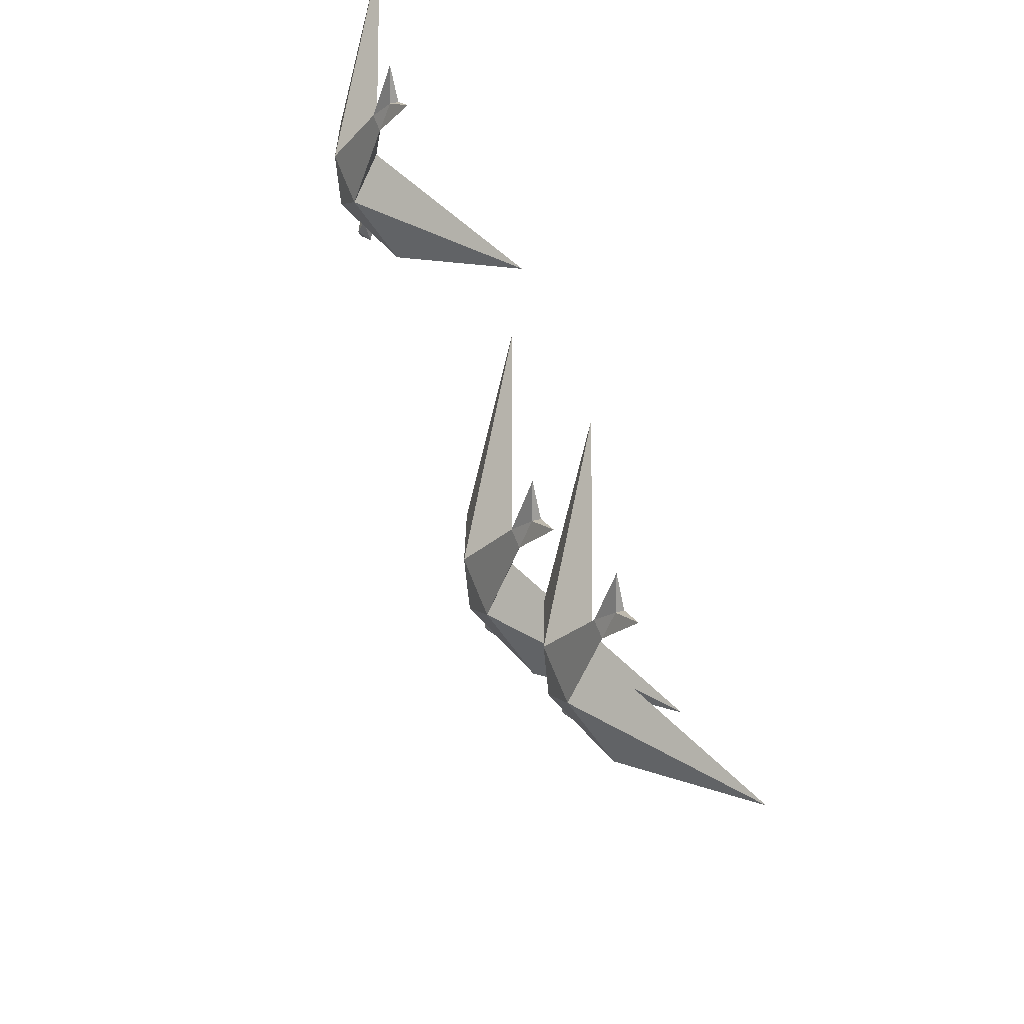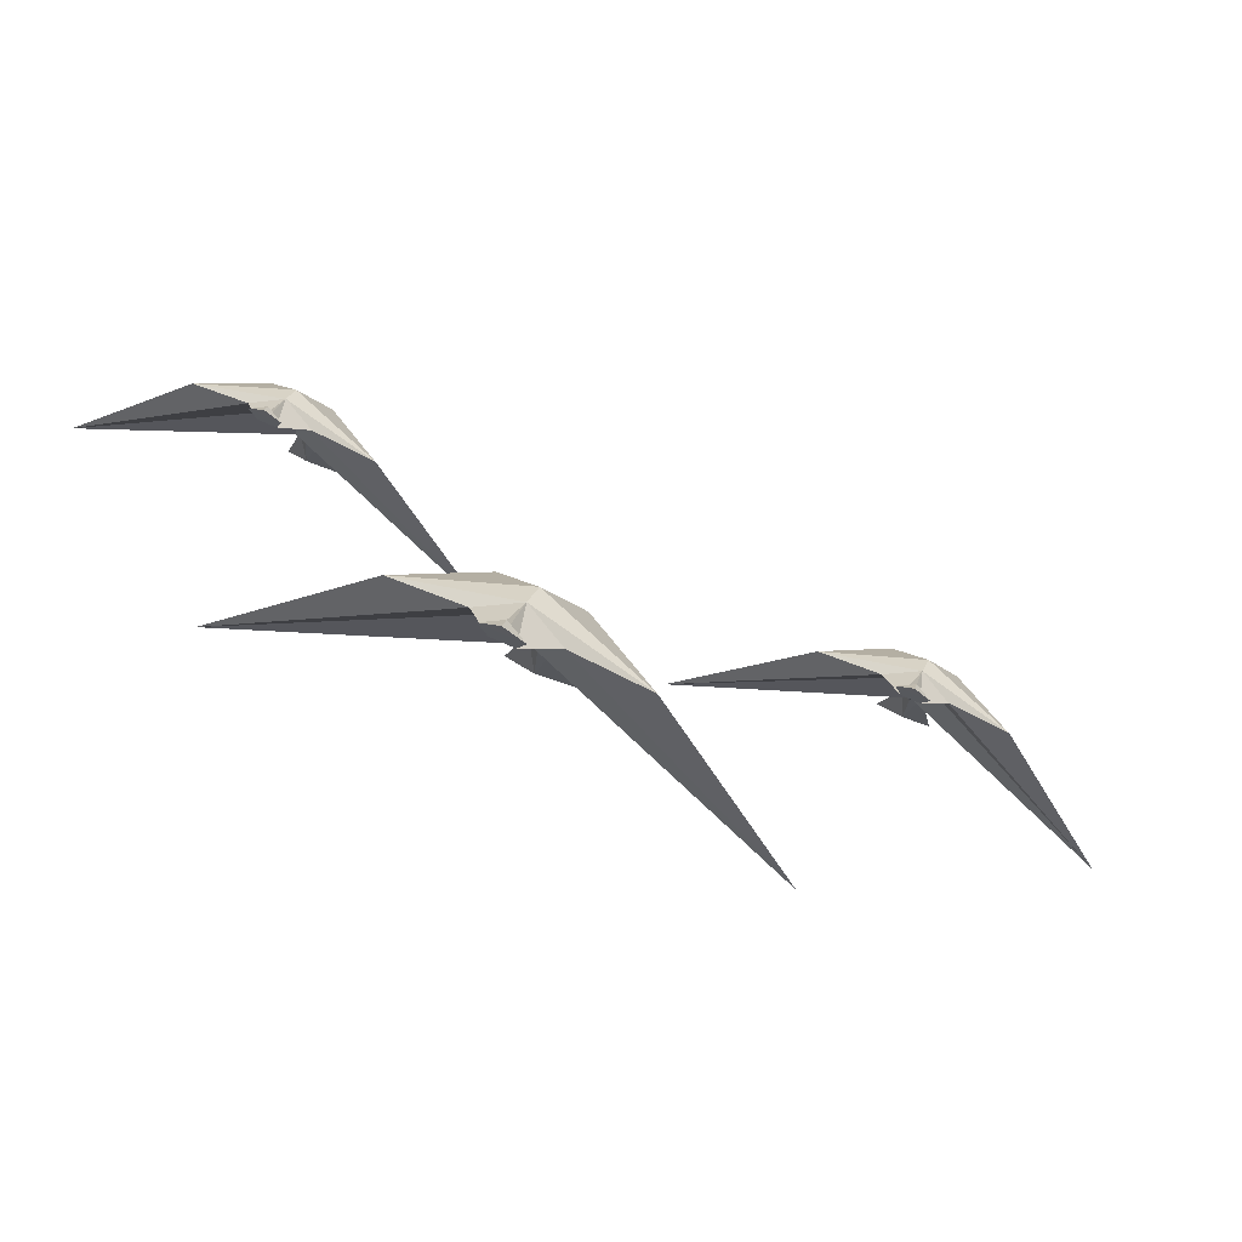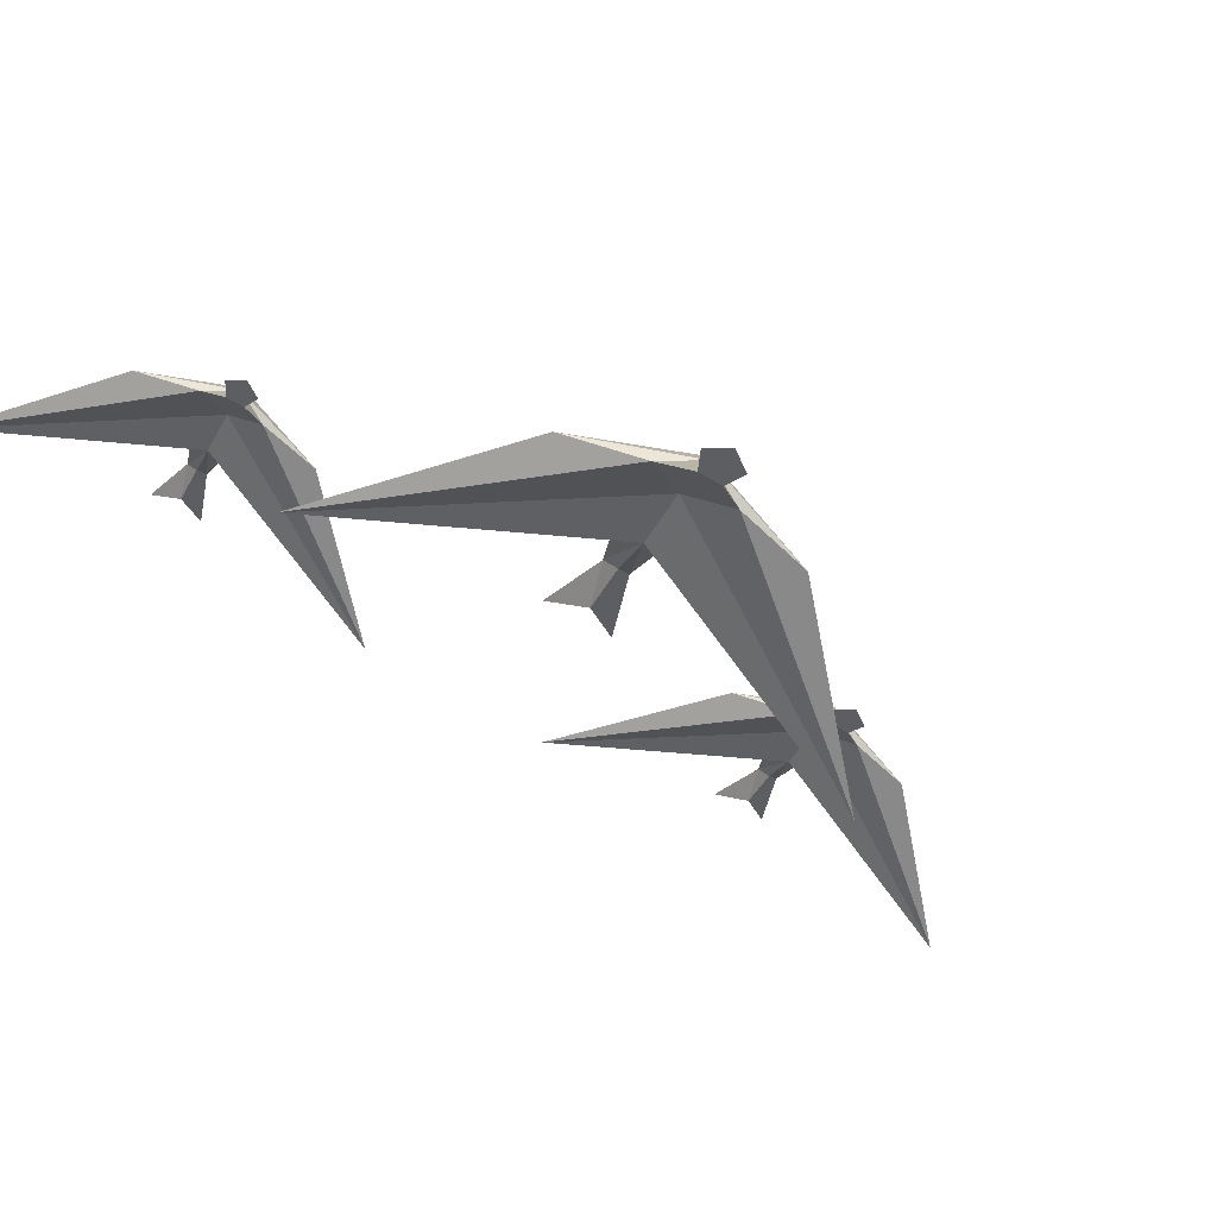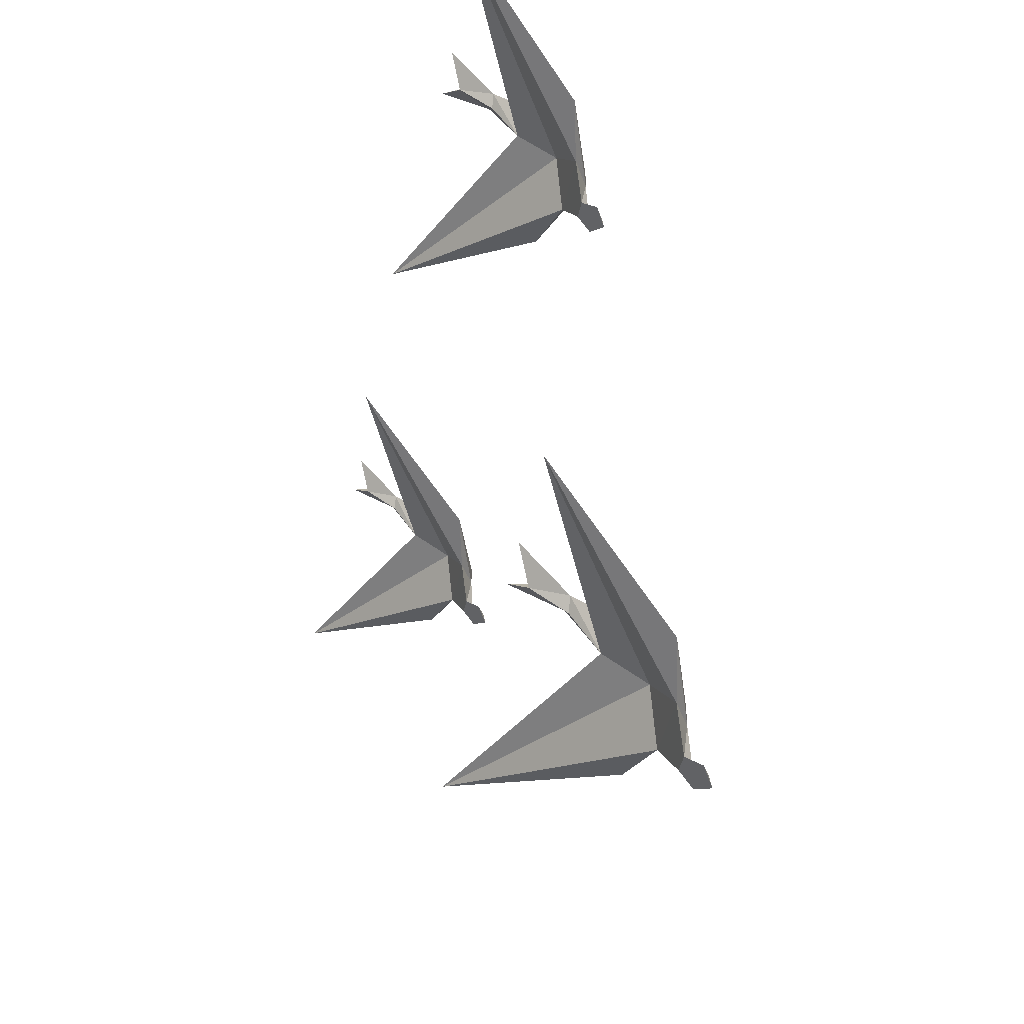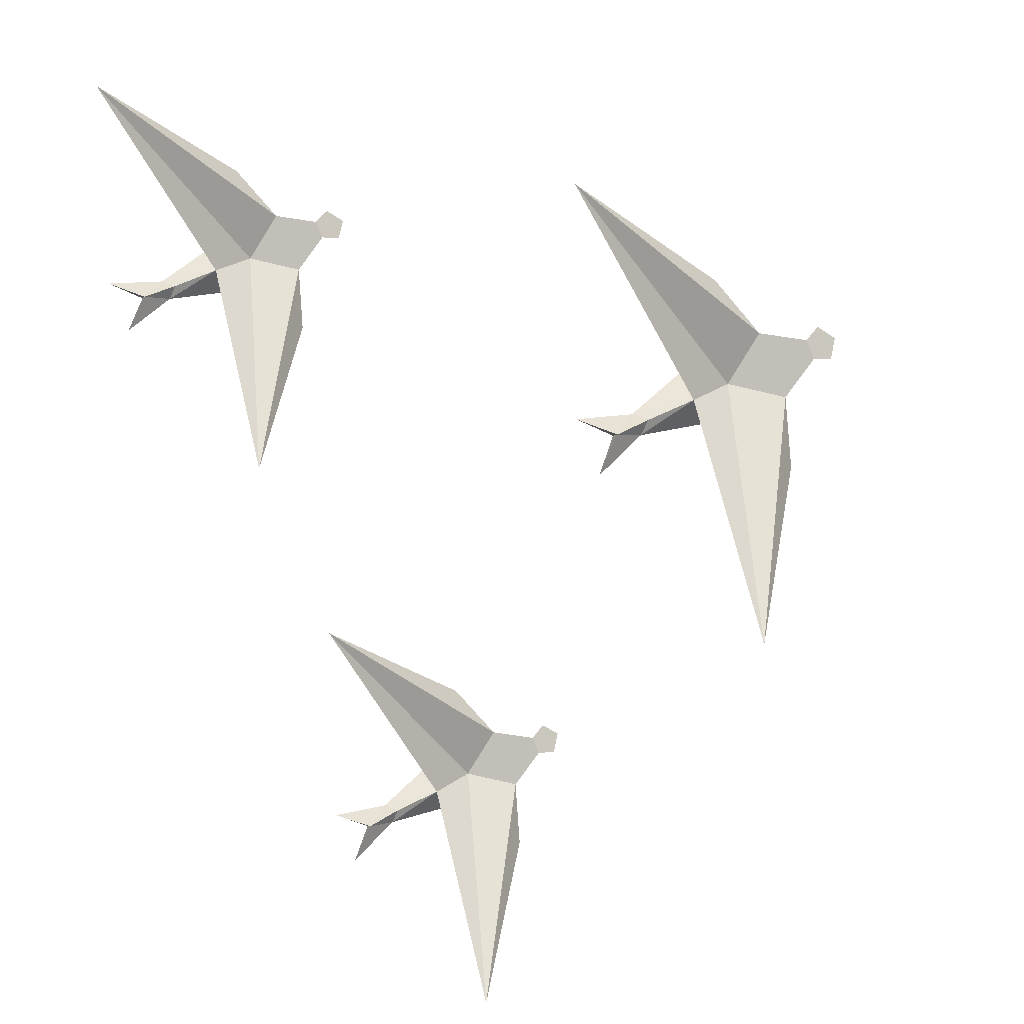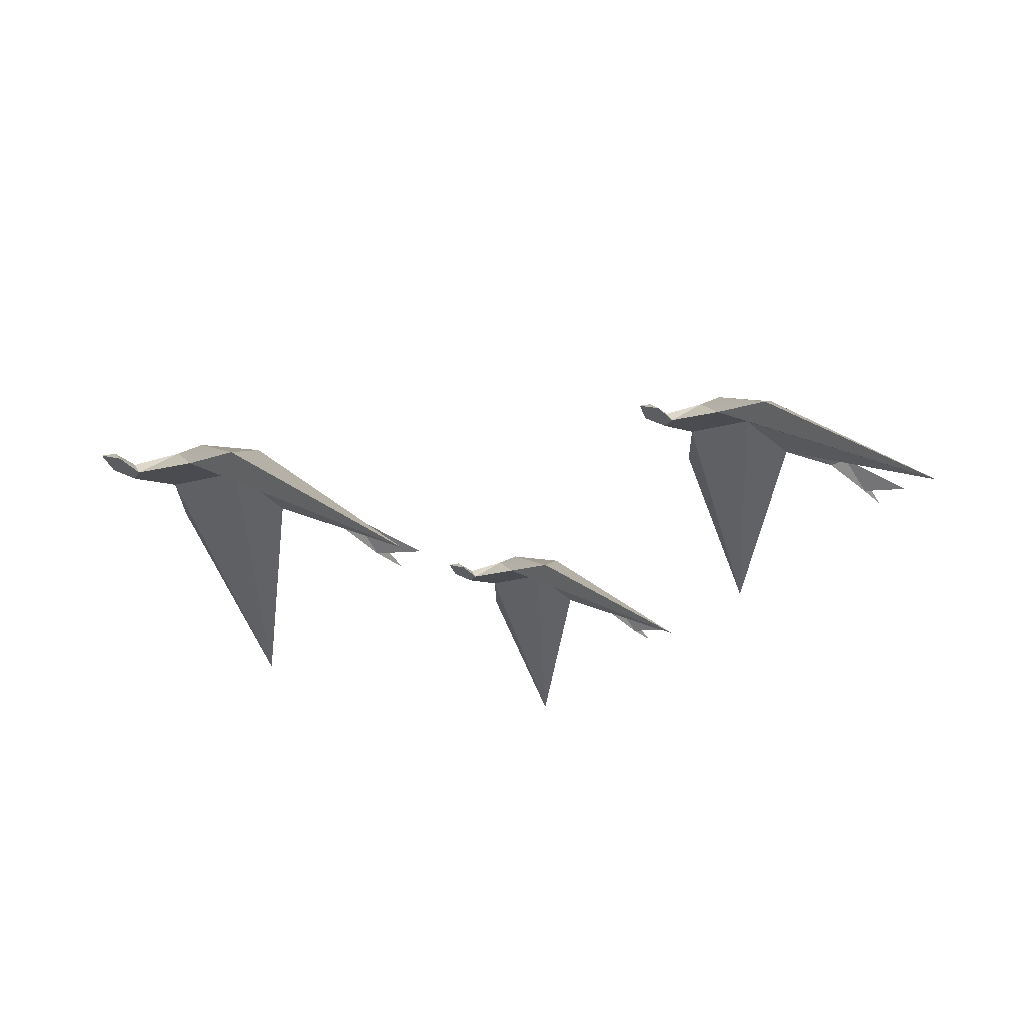
<metadata>
{"format":"obj","ext":"obj","renderer":"f3d","projection":"perspective","resolution":1024,"background":"white","views":[{"elev":-42.8,"azim":-96.5,"up":"+Z"},{"elev":-1.4,"azim":79.8,"up":"+Y"},{"elev":-18.5,"azim":55.5,"up":"+Y"},{"elev":71.9,"azim":57.7,"up":"+Z"},{"elev":20.9,"azim":-23.1,"up":"+Z"},{"elev":-40.8,"azim":144.2,"up":"+Y"}]}
</metadata>
<code>
o bird_1_Icosphere.131
v 4.673 3.725 5.502
v 5.106 3.75 6.097
v 2.523 3.638 8.223
v 3.44 3.442 5.281
v 3.972 1.337 3.084
v 5.319 3.411 5.34
v 4.61 4.029 6.755
v 3.284 3.561 5.339
v 3.352 3.452 5.095
v 5.231 3.044 4.555
v 5.317 3.789 5.654
v 5.114 3.922 5.516
v 4.441 4.07 5.789
v 4.068 3.466 5.447
v 4.654 3.731 5.032
v 5.699 3.406 5.794
v 5.637 3.504 6.012
v 5.721 3.562 5.87
v 5.96 3.436 5.745
v 5.851 3.61 6.133
v 5.959 3.63 5.906
v 6.086 3.577 5.966
v 2.926 3.224 5.233
v 2.454 3.387 5.438
v 2.635 3.1 4.796
v 3.318 3.507 5.217
v 2.994 3.276 4.945
v 2.869 3.474 5.388
v 2.924 3.34 5.181
f 1 2 3
f 2 1 6
f 1 3 14
f 1 14 5
f 1 5 6
f 11 16 6
f 3 2 7
f 14 3 13
f 5 14 15
f 6 5 10
f 2 11 7
f 3 7 13
f 25 29 27
f 5 15 10
f 6 10 11
f 7 11 12
f 13 7 12
f 15 13 12
f 10 15 12
f 11 10 12
f 8 14 13
f 9 14 4
f 26 13 15
f 18 19 16
f 11 17 18
f 6 17 2
f 19 21 22
f 18 20 21
f 16 20 17
f 21 20 22
f 20 19 22
f 25 23 29
f 23 25 27
f 8 28 23
f 28 29 24
f 8 29 28
f 9 29 26
f 23 24 29
f 11 18 16
f 8 4 14
f 9 15 14
f 15 9 26
f 26 8 13
f 18 21 19
f 11 2 17
f 6 16 17
f 18 17 20
f 16 19 20
f 27 9 23
f 9 4 23
f 23 4 8
f 28 24 23
f 8 26 29
f 9 27 29
o bird_0_Icosphere.130
v 9.227 4.354 10.9
v 9.758 4.385 11.63
v 6.588 4.247 14.24
v 7.713 4.007 10.63
v 8.366 1.424 7.932
v 10.02 3.969 10.7
v 9.149 4.728 12.44
v 7.521 4.154 10.7
v 7.606 4.02 10.4
v 9.911 3.519 9.738
v 10.02 4.433 11.09
v 9.767 4.597 10.92
v 8.942 4.779 11.25
v 8.484 4.037 10.83
v 9.204 4.363 10.32
v 10.49 3.964 11.26
v 10.41 4.083 11.53
v 10.51 4.155 11.35
v 10.81 4 11.2
v 10.67 4.213 11.67
v 10.8 4.238 11.4
v 10.96 4.173 11.47
v 7.083 3.74 10.57
v 6.503 3.94 10.82
v 6.725 3.587 10.03
v 7.563 4.087 10.55
v 7.166 3.804 10.22
v 7.012 4.047 10.76
v 7.08 3.882 10.51
f 30 31 32
f 31 30 35
f 30 32 43
f 30 43 34
f 30 34 35
f 40 45 35
f 32 31 36
f 43 32 42
f 34 43 44
f 35 34 39
f 31 40 36
f 32 36 42
f 54 58 56
f 34 44 39
f 35 39 40
f 36 40 41
f 42 36 41
f 44 42 41
f 39 44 41
f 40 39 41
f 37 43 42
f 38 43 33
f 55 42 44
f 47 48 45
f 40 46 47
f 35 46 31
f 48 50 51
f 47 49 50
f 45 49 46
f 50 49 51
f 49 48 51
f 54 52 58
f 52 54 56
f 37 57 52
f 57 58 53
f 37 58 57
f 38 58 55
f 52 53 58
f 40 47 45
f 37 33 43
f 38 44 43
f 44 38 55
f 55 37 42
f 47 50 48
f 40 31 46
f 35 45 46
f 47 46 49
f 45 48 49
f 56 38 52
f 38 33 52
f 52 33 37
f 57 53 52
f 37 55 58
f 38 56 58
o bird_2_Icosphere.132
v 2.59 7.033 12.89
v 3.022 7.058 13.49
v 0.4393 6.946 15.61
v 1.356 6.75 12.67
v 1.888 4.645 10.47
v 3.236 6.719 12.73
v 2.527 7.338 14.15
v 1.2 6.87 12.73
v 1.269 6.761 12.49
v 3.147 6.353 11.95
v 3.233 7.098 13.04
v 3.03 7.231 12.91
v 2.357 7.379 13.18
v 1.984 6.775 12.84
v 2.571 7.04 12.42
v 3.615 6.715 13.18
v 3.554 6.812 13.4
v 3.638 6.87 13.26
v 3.876 6.745 13.14
v 3.767 6.918 13.52
v 3.875 6.938 13.3
v 4.002 6.886 13.36
v 0.8425 6.533 12.62
v 0.3704 6.696 12.83
v 0.5514 6.408 12.19
v 1.234 6.815 12.61
v 0.91 6.585 12.34
v 0.7852 6.783 12.78
v 0.8401 6.648 12.57
f 59 60 61
f 60 59 64
f 59 61 72
f 59 72 63
f 59 63 64
f 69 74 64
f 61 60 65
f 72 61 71
f 63 72 73
f 64 63 68
f 60 69 65
f 61 65 71
f 83 87 85
f 63 73 68
f 64 68 69
f 65 69 70
f 71 65 70
f 73 71 70
f 68 73 70
f 69 68 70
f 66 72 71
f 67 72 62
f 84 71 73
f 76 77 74
f 69 75 76
f 64 75 60
f 77 79 80
f 76 78 79
f 74 78 75
f 79 78 80
f 78 77 80
f 83 81 87
f 81 83 85
f 66 86 81
f 86 87 82
f 66 87 86
f 67 87 84
f 81 82 87
f 69 76 74
f 66 62 72
f 67 73 72
f 73 67 84
f 84 66 71
f 76 79 77
f 69 60 75
f 64 74 75
f 76 75 78
f 74 77 78
f 85 67 81
f 67 62 81
f 81 62 66
f 86 82 81
f 66 84 87
f 67 85 87

</code>
